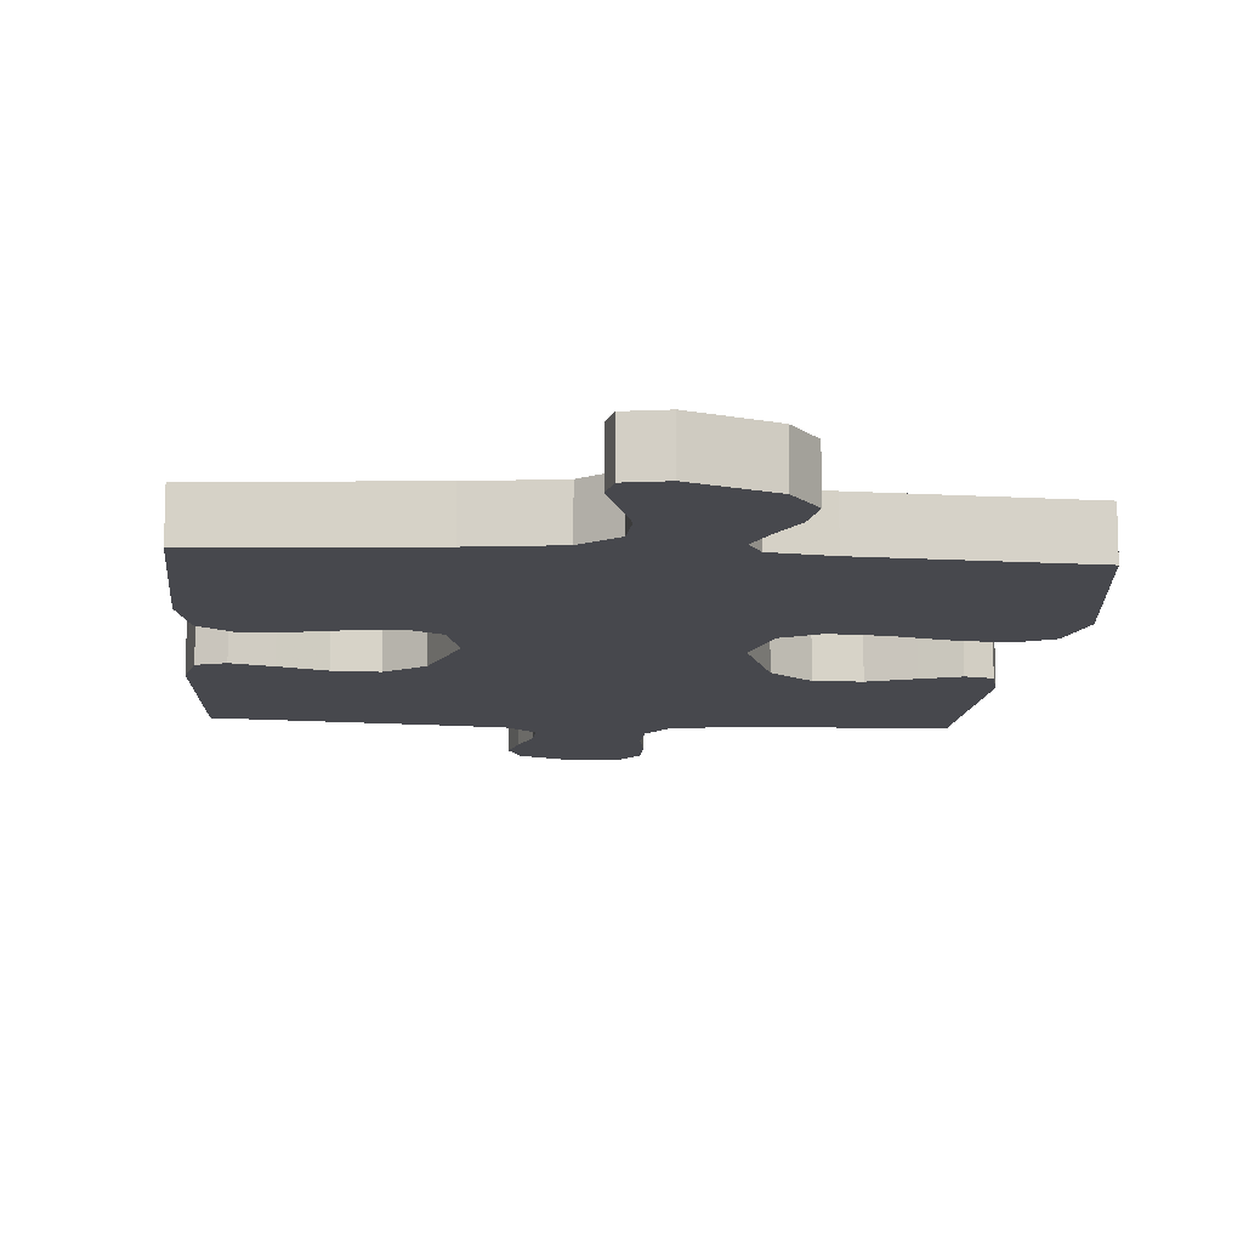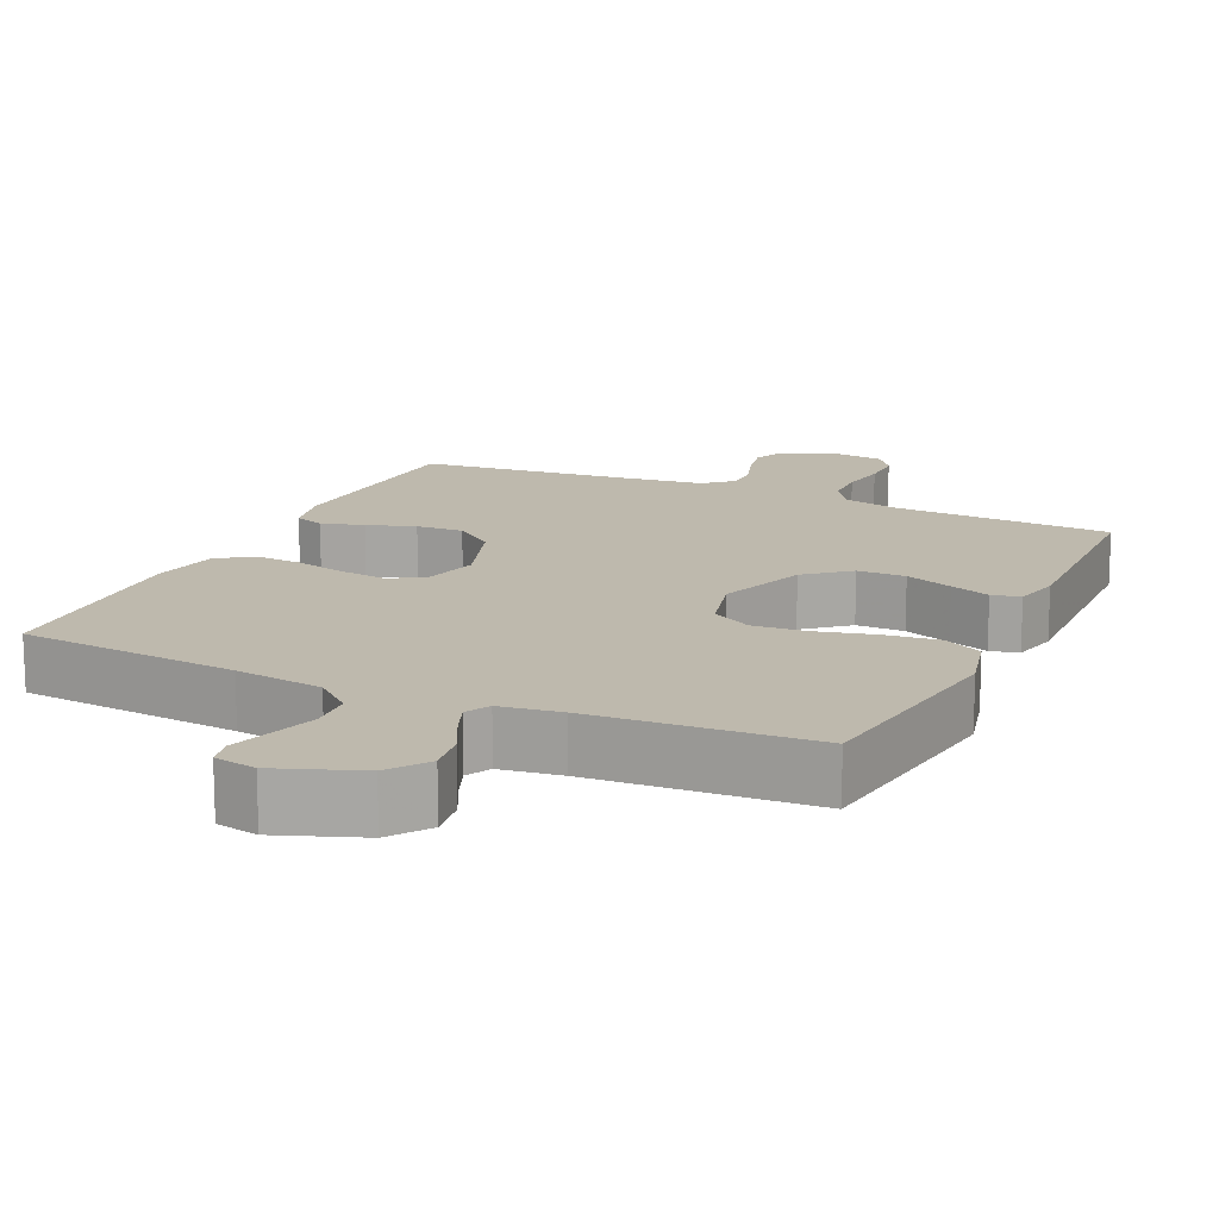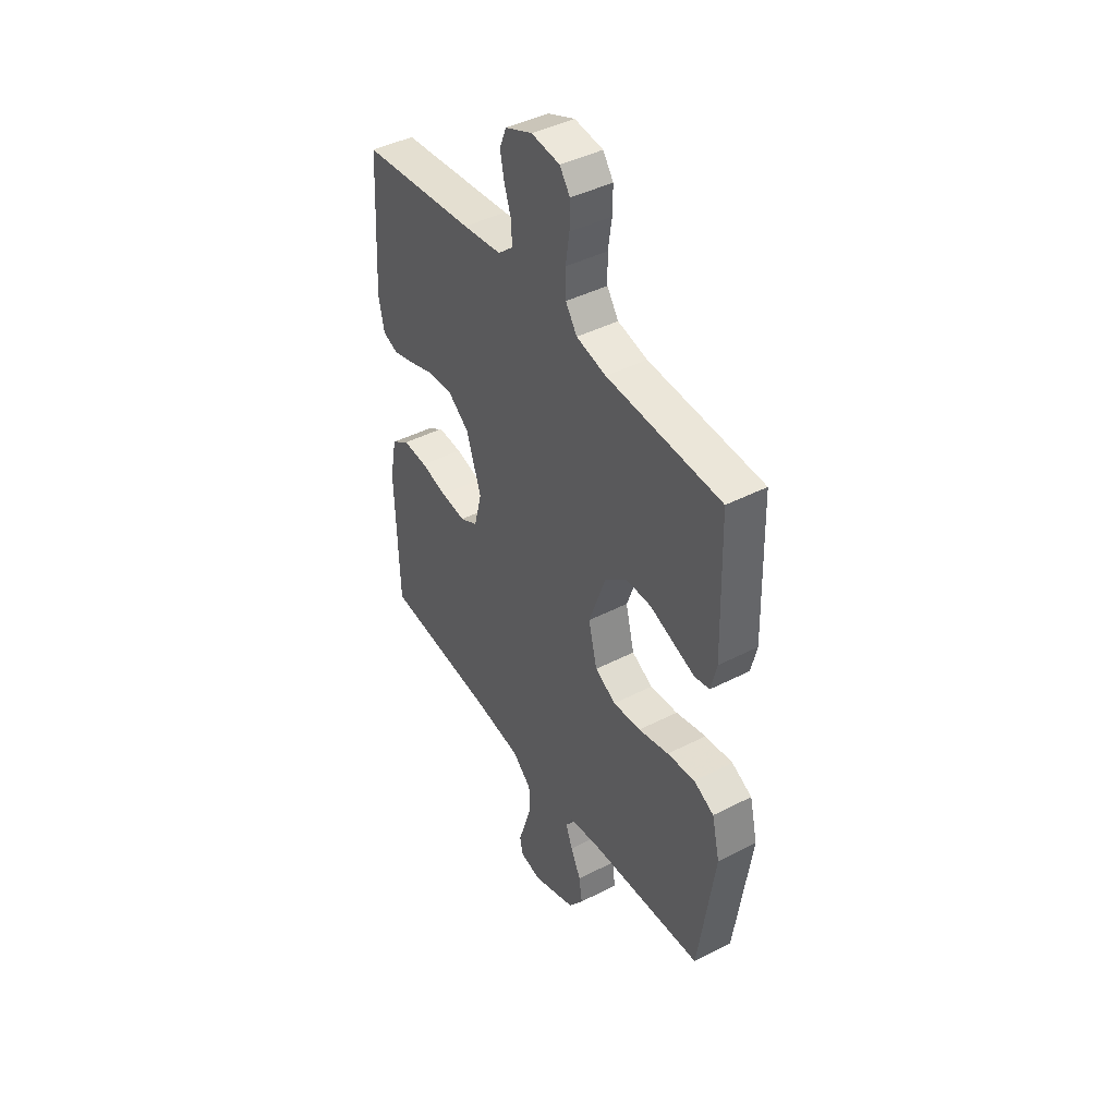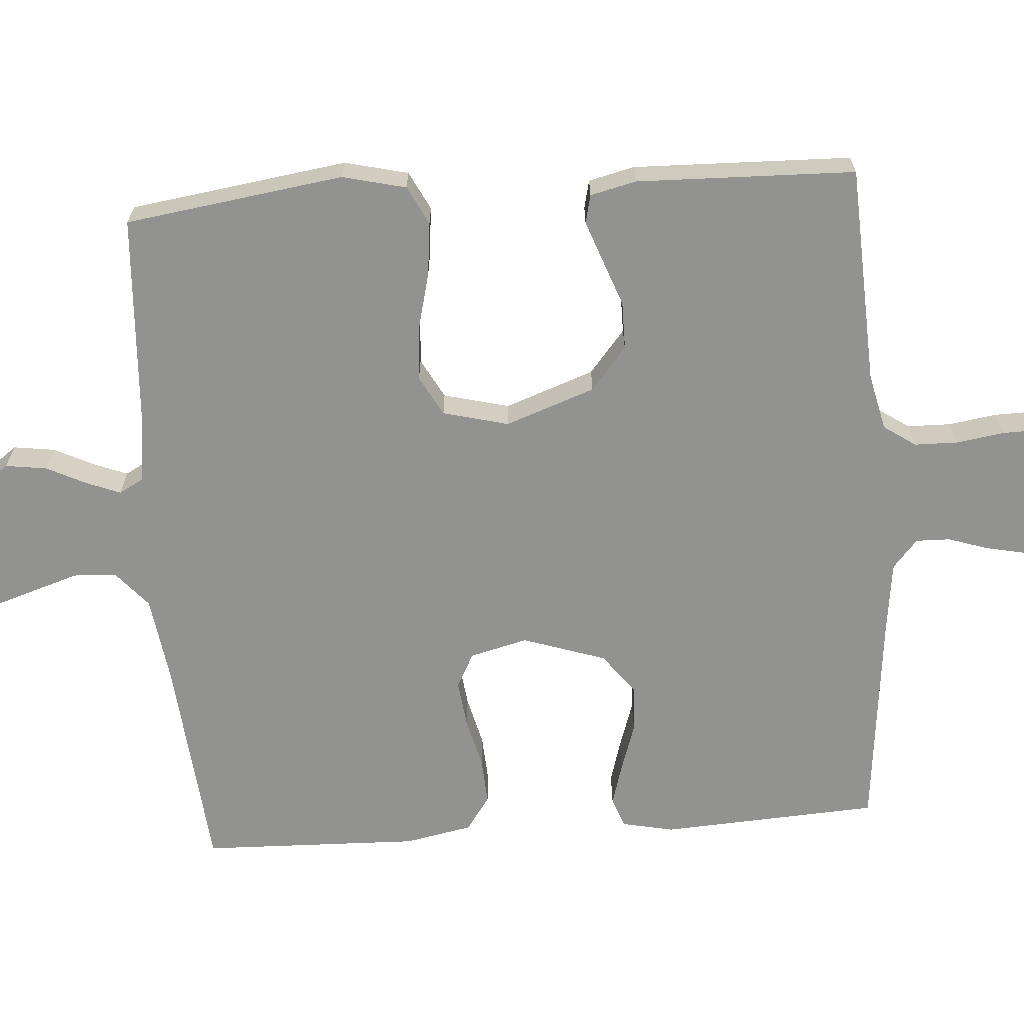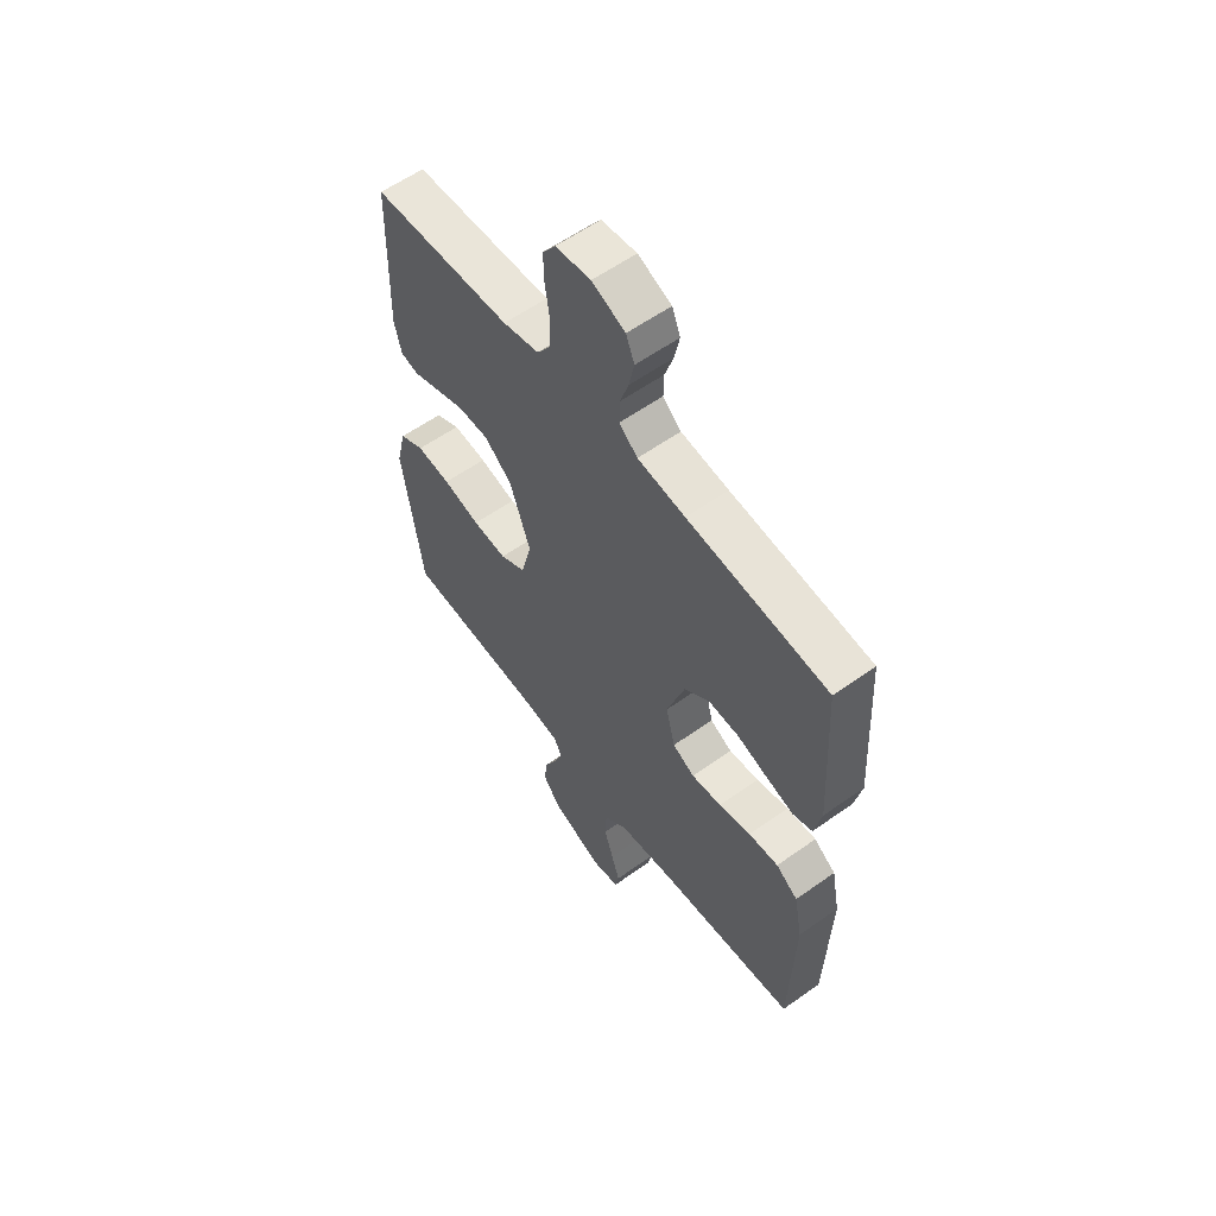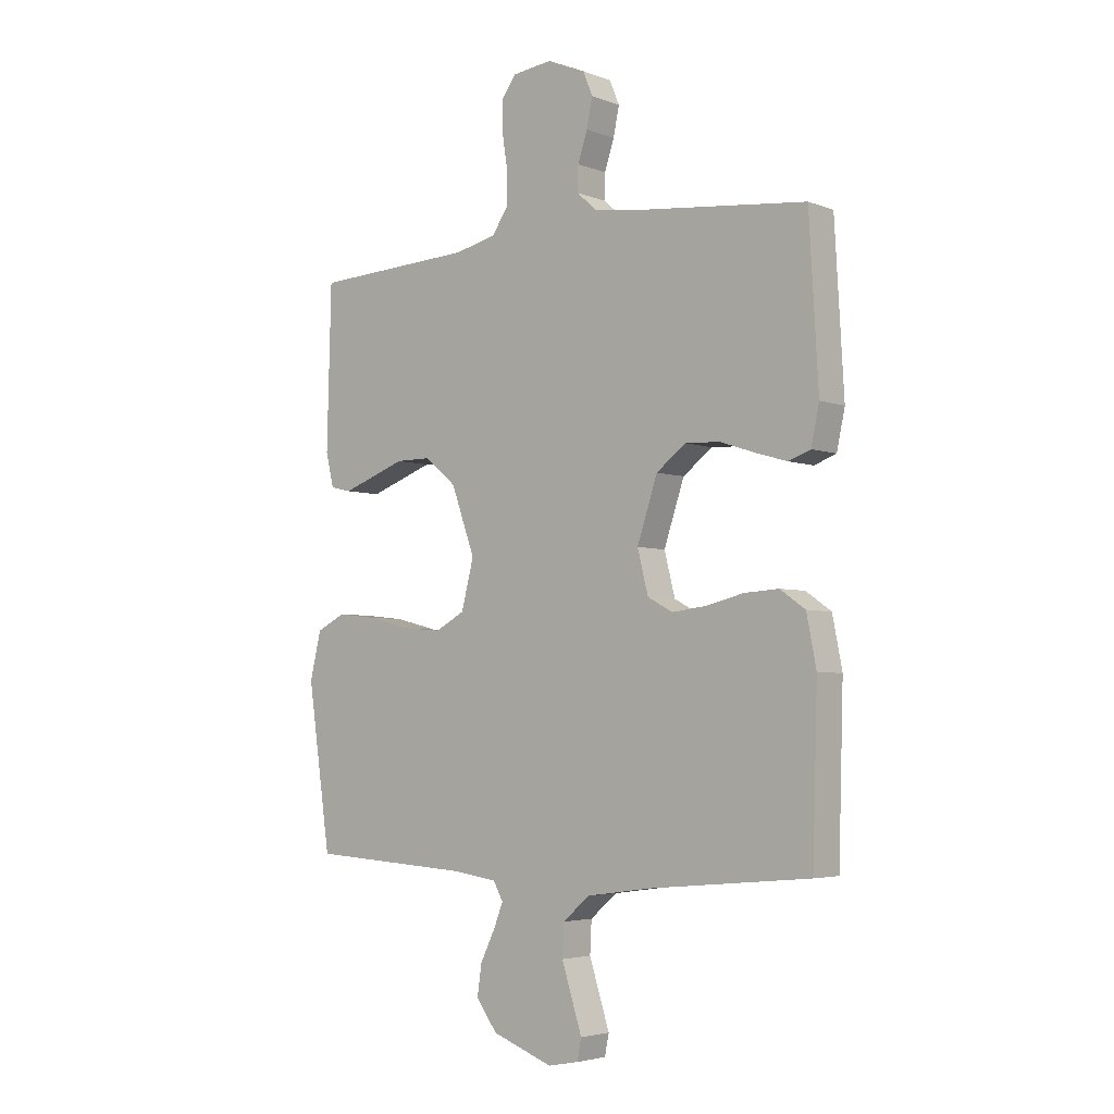
<metadata>
{"format":"obj","ext":"obj","renderer":"f3d","projection":"perspective","resolution":1024,"background":"white","views":[{"elev":-11.9,"azim":175.4,"up":"+Y"},{"elev":15.1,"azim":-155.4,"up":"+Y"},{"elev":43.2,"azim":-121.3,"up":"+Z"},{"elev":-66.2,"azim":-85.9,"up":"+Y"},{"elev":58.6,"azim":53.7,"up":"+Z"},{"elev":-4.1,"azim":39.5,"up":"+Z"}]}
</metadata>
<code>
v -0.5 0.07 0.5
v -0.2 0.07 0.515
v -0.122 0.07 0.533
v -0.092 0.07 0.577
v -0.091 0.07 0.637
v -0.101 0.07 0.702
v -0.102 0.07 0.759
v -0.075 0.07 0.797
v 0 0.07 0.806
v 0.071 0.07 0.776
v 0.089 0.07 0.732
v 0.078 0.07 0.679
v 0.06 0.07 0.625
v 0.059 0.07 0.578
v 0.098 0.07 0.544
v 0.2 0.07 0.531
v 0.5 0.07 0.5
v 0.517 0.07 0.2
v 0.502 0.07 0.129
v 0.461 0.07 0.114
v 0.403 0.07 0.131
v 0.337 0.07 0.153
v 0.272 0.07 0.156
v 0.217 0.07 0.114
v 0.179 0.07 0
v 0.199 0.07 -0.079
v 0.246 0.07 -0.104
v 0.311 0.07 -0.096
v 0.38 0.07 -0.079
v 0.444 0.07 -0.075
v 0.491 0.07 -0.108
v 0.509 0.07 -0.2
v 0.5 0.07 -0.5
v 0.2 0.07 -0.528
v 0.08 0.07 -0.545
v 0.03 0.07 -0.588
v 0.027 0.07 -0.647
v 0.047 0.07 -0.71
v 0.065 0.07 -0.766
v 0.057 0.07 -0.805
v 0 0.07 -0.816
v -0.113 0.07 -0.774
v -0.152 0.07 -0.721
v -0.144 0.07 -0.664
v -0.117 0.07 -0.609
v -0.099 0.07 -0.563
v -0.117 0.07 -0.53
v -0.2 0.07 -0.518
v -0.5 0.07 -0.5
v -0.543 0.07 -0.2
v -0.522 0.07 -0.113
v -0.469 0.07 -0.086
v -0.396 0.07 -0.094
v -0.316 0.07 -0.114
v -0.243 0.07 -0.12
v -0.188 0.07 -0.09
v -0.165 0.07 0
v -0.209 0.07 0.123
v -0.268 0.07 0.172
v -0.334 0.07 0.172
v -0.399 0.07 0.148
v -0.454 0.07 0.128
v -0.493 0.07 0.137
v -0.508 0.07 0.2
v -0.5 0 0.5
v -0.2 0 0.515
v -0.122 0 0.533
v -0.092 0 0.577
v -0.091 0 0.637
v -0.101 0 0.702
v -0.102 0 0.759
v -0.075 0 0.797
v 0 0 0.806
v 0.071 0 0.776
v 0.089 0 0.732
v 0.078 0 0.679
v 0.06 0 0.625
v 0.059 0 0.578
v 0.098 0 0.544
v 0.2 0 0.531
v 0.5 0 0.5
v 0.517 0 0.2
v 0.502 0 0.129
v 0.461 0 0.114
v 0.403 0 0.131
v 0.337 0 0.153
v 0.272 0 0.156
v 0.217 0 0.114
v 0.179 0 0
v 0.199 0 -0.079
v 0.246 0 -0.104
v 0.311 0 -0.096
v 0.38 0 -0.079
v 0.444 0 -0.075
v 0.491 0 -0.108
v 0.509 0 -0.2
v 0.5 0 -0.5
v 0.2 0 -0.528
v 0.08 0 -0.545
v 0.03 0 -0.588
v 0.027 0 -0.647
v 0.047 0 -0.71
v 0.065 0 -0.766
v 0.057 0 -0.805
v 0 0 -0.816
v -0.113 0 -0.774
v -0.152 0 -0.721
v -0.144 0 -0.664
v -0.117 0 -0.609
v -0.099 0 -0.563
v -0.117 0 -0.53
v -0.2 0 -0.518
v -0.5 0 -0.5
v -0.543 0 -0.2
v -0.522 0 -0.113
v -0.469 0 -0.086
v -0.396 0 -0.094
v -0.316 0 -0.114
v -0.243 0 -0.12
v -0.188 0 -0.09
v -0.165 0 0
v -0.209 0 0.123
v -0.268 0 0.172
v -0.334 0 0.172
v -0.399 0 0.148
v -0.454 0 0.128
v -0.493 0 0.137
v -0.508 0 0.2
f 64 1 2
f 63 64 2
f 62 63 2
f 61 62 2
f 60 61 2
f 59 60 2 3
f 58 59 3 4
f 57 58 4
f 52 53 54
f 51 52 54
f 50 51 54
f 49 50 54
f 48 49 54
f 47 48 54 55
f 46 47 55 56
f 43 44 45
f 42 43 45
f 41 42 45
f 40 41 45
f 39 40 45
f 38 39 45
f 37 38 45 46
f 46 56 57
f 37 46 57
f 36 37 57
f 32 33 34
f 31 32 34
f 30 31 34
f 29 30 34
f 28 29 34
f 27 28 34 35
f 35 36 57
f 27 35 57
f 26 27 57
f 20 21 22
f 19 20 22
f 18 19 22
f 17 18 22
f 16 17 22
f 15 16 22 23
f 14 15 23 24
f 11 12 13
f 10 11 13
f 9 10 13
f 8 9 13
f 7 8 13
f 6 7 13
f 5 6 13
f 4 5 13 14
f 25 26 57 4
f 4 14 24 25
f 66 65 128
f 66 128 127
f 66 127 126
f 66 126 125
f 66 125 124
f 67 66 124 123
f 68 67 123 122
f 68 122 121
f 118 117 116
f 118 116 115
f 118 115 114
f 118 114 113
f 118 113 112
f 119 118 112 111
f 120 119 111 110
f 109 108 107
f 109 107 106
f 109 106 105
f 109 105 104
f 109 104 103
f 109 103 102
f 110 109 102 101
f 121 120 110
f 121 110 101
f 121 101 100
f 98 97 96
f 98 96 95
f 98 95 94
f 98 94 93
f 98 93 92
f 99 98 92 91
f 121 100 99
f 121 99 91
f 121 91 90
f 86 85 84
f 86 84 83
f 86 83 82
f 86 82 81
f 86 81 80
f 87 86 80 79
f 88 87 79 78
f 77 76 75
f 77 75 74
f 77 74 73
f 77 73 72
f 77 72 71
f 77 71 70
f 77 70 69
f 78 77 69 68
f 68 121 90 89
f 89 88 78 68
f 1 65 66 2
f 2 66 67 3
f 3 67 68 4
f 4 68 69 5
f 5 69 70 6
f 6 70 71 7
f 7 71 72 8
f 8 72 73 9
f 9 73 74 10
f 10 74 75 11
f 11 75 76 12
f 12 76 77 13
f 13 77 78 14
f 14 78 79 15
f 15 79 80 16
f 16 80 81 17
f 17 81 82 18
f 18 82 83 19
f 19 83 84 20
f 20 84 85 21
f 21 85 86 22
f 22 86 87 23
f 23 87 88 24
f 24 88 89 25
f 25 89 90 26
f 26 90 91 27
f 27 91 92 28
f 28 92 93 29
f 29 93 94 30
f 30 94 95 31
f 31 95 96 32
f 32 96 97 33
f 33 97 98 34
f 34 98 99 35
f 35 99 100 36
f 36 100 101 37
f 37 101 102 38
f 38 102 103 39
f 39 103 104 40
f 40 104 105 41
f 41 105 106 42
f 42 106 107 43
f 43 107 108 44
f 44 108 109 45
f 45 109 110 46
f 46 110 111 47
f 47 111 112 48
f 48 112 113 49
f 49 113 114 50
f 50 114 115 51
f 51 115 116 52
f 52 116 117 53
f 53 117 118 54
f 54 118 119 55
f 55 119 120 56
f 56 120 121 57
f 57 121 122 58
f 58 122 123 59
f 59 123 124 60
f 60 124 125 61
f 61 125 126 62
f 62 126 127 63
f 63 127 128 64
f 64 128 65 1

</code>
